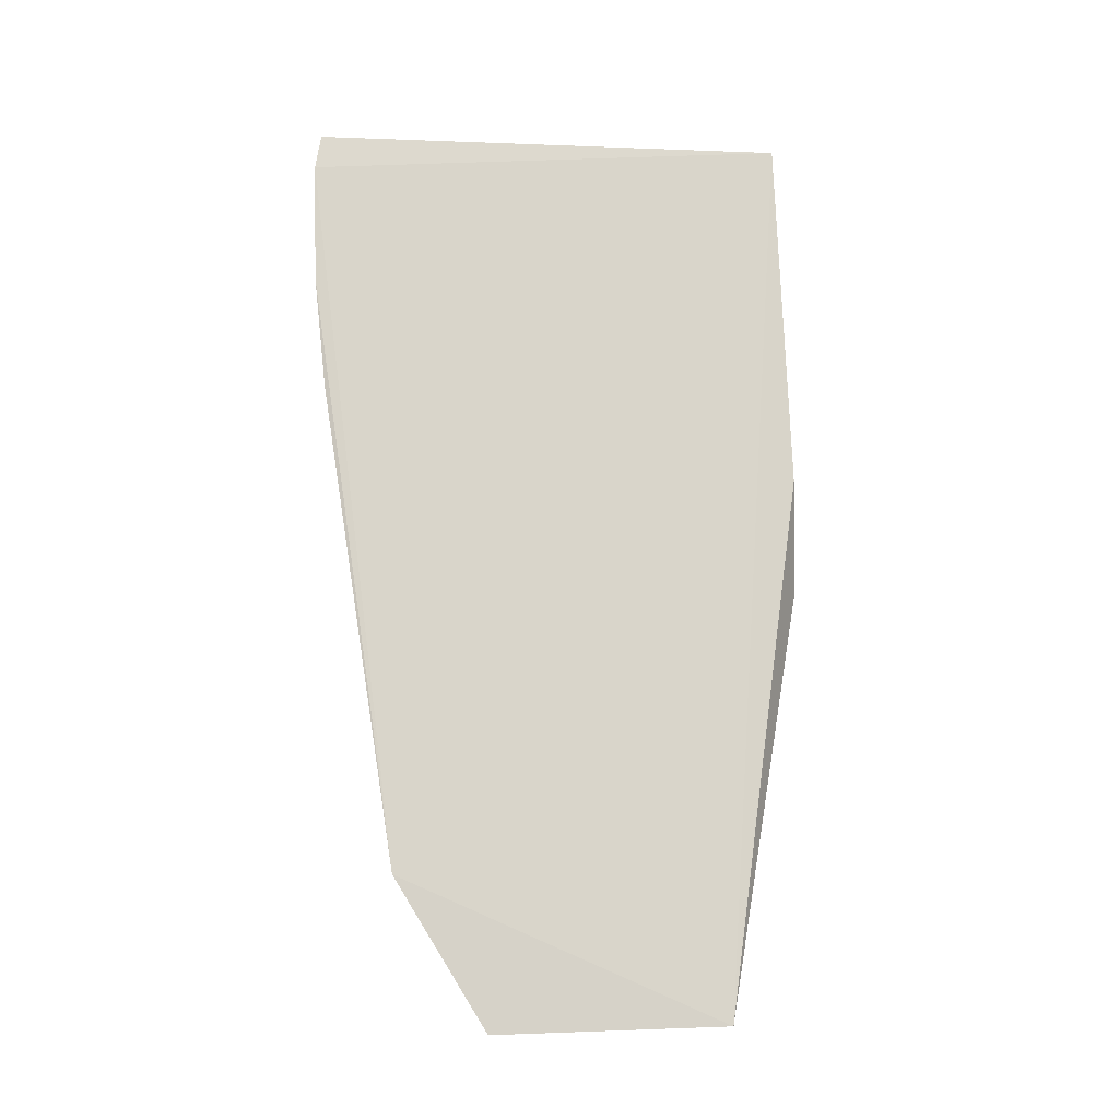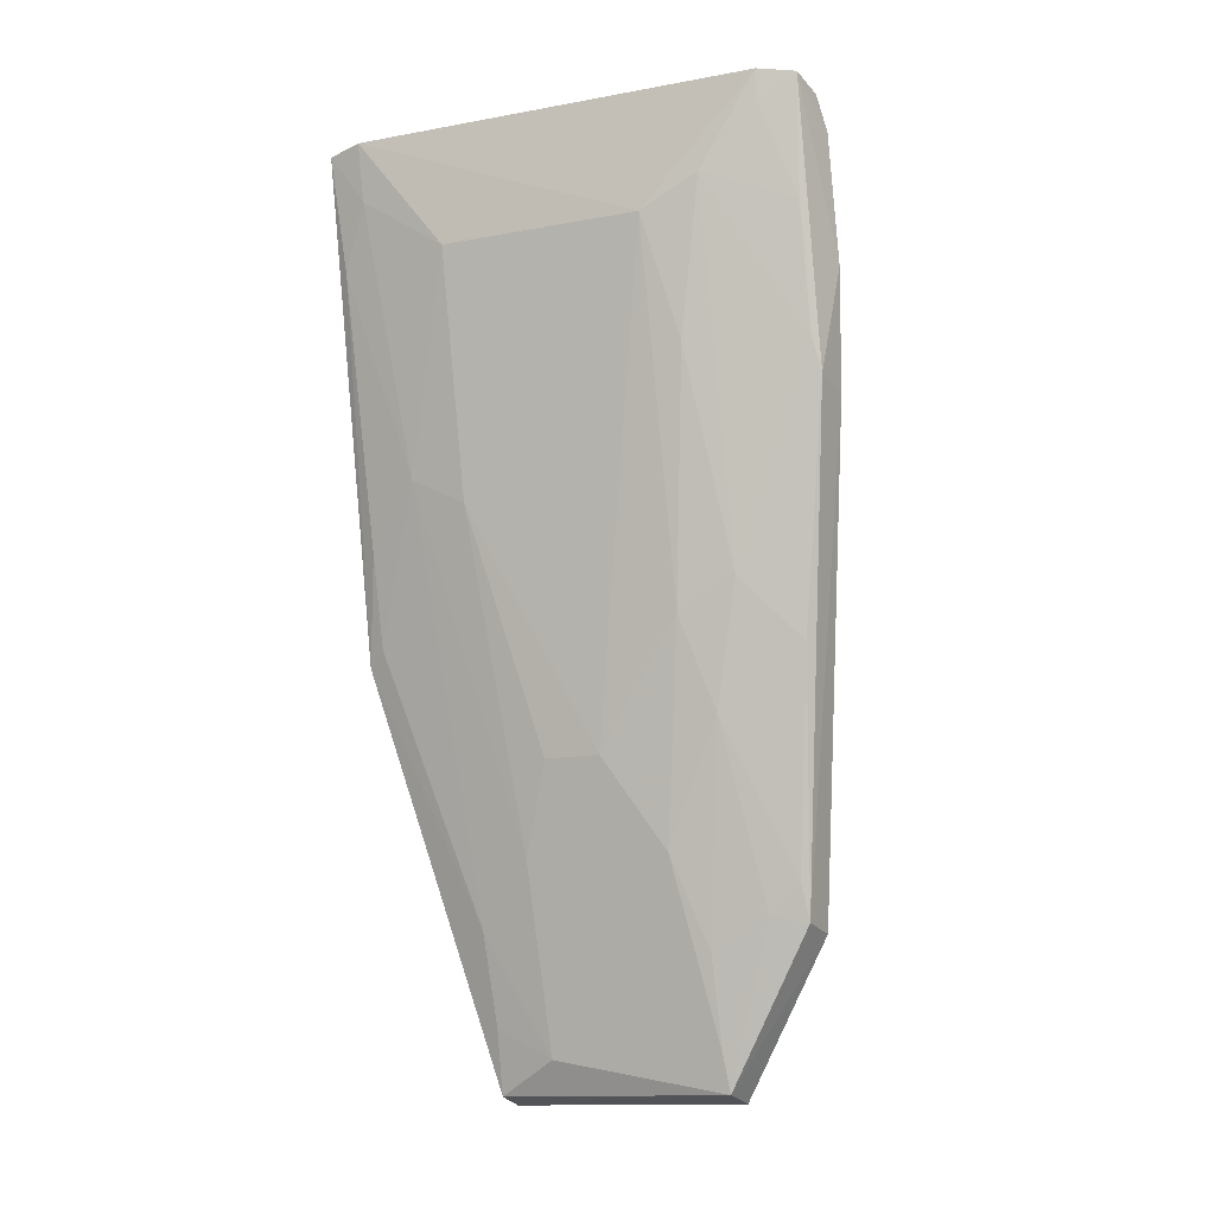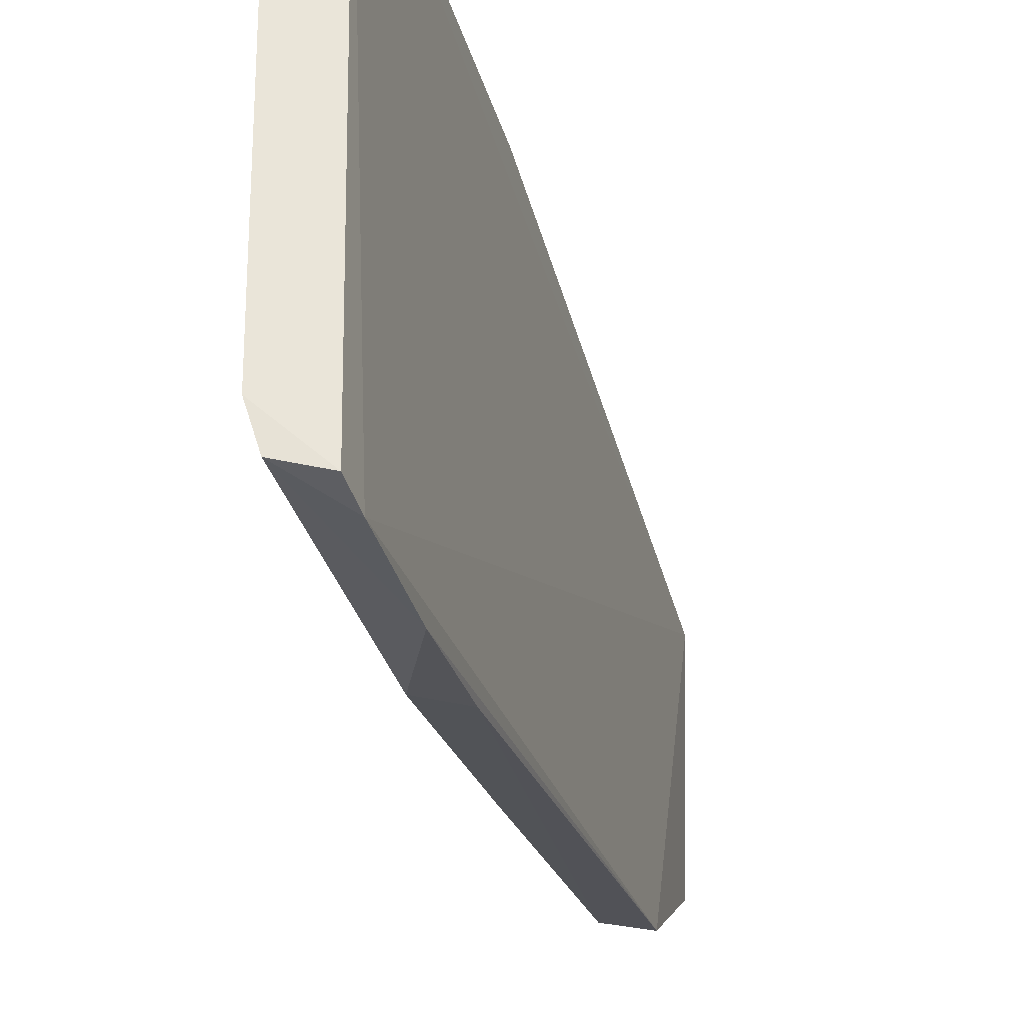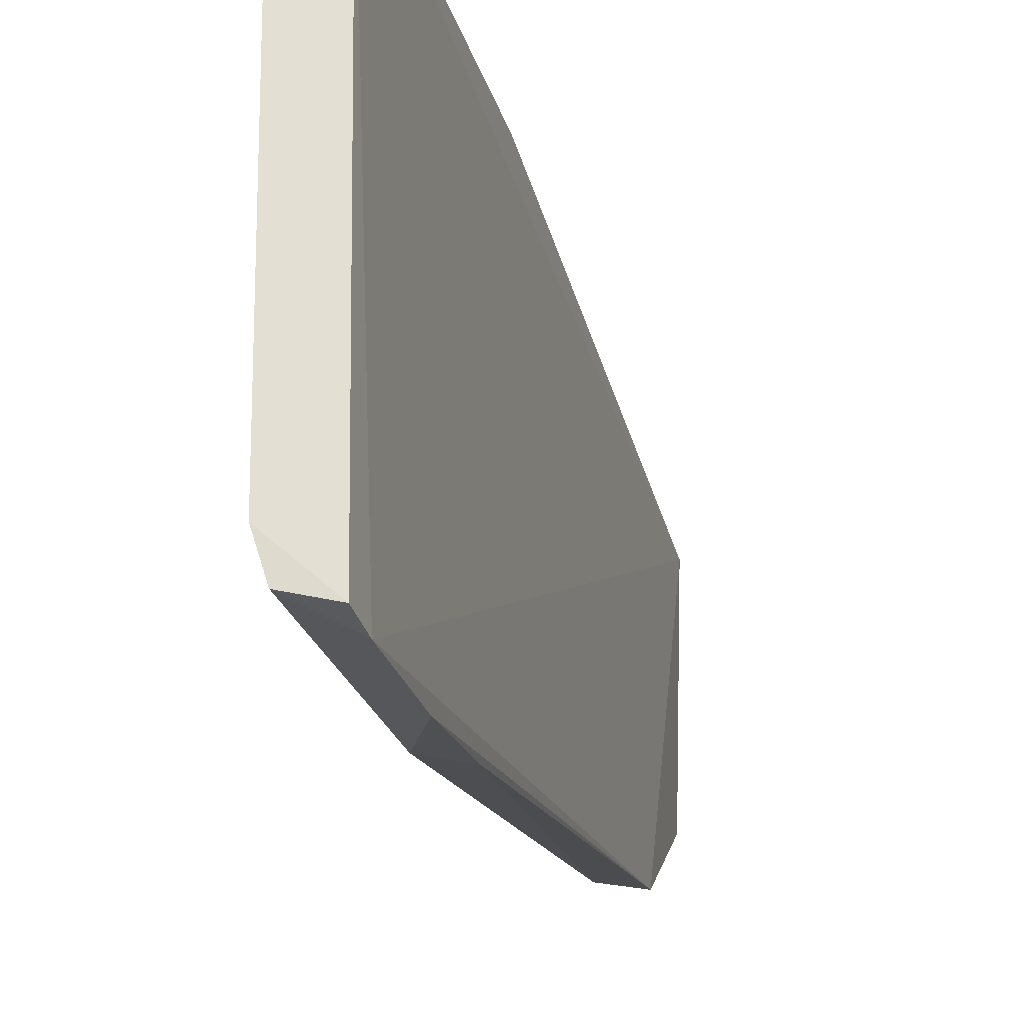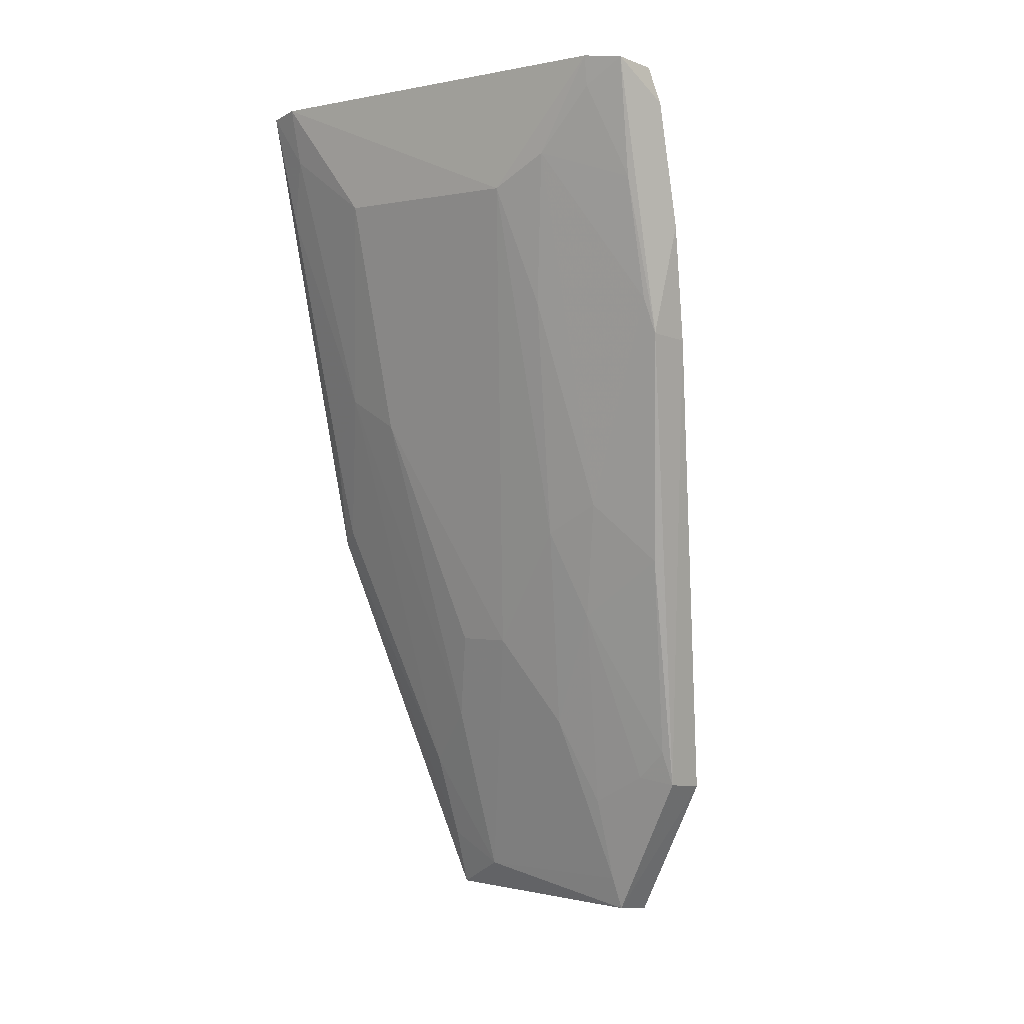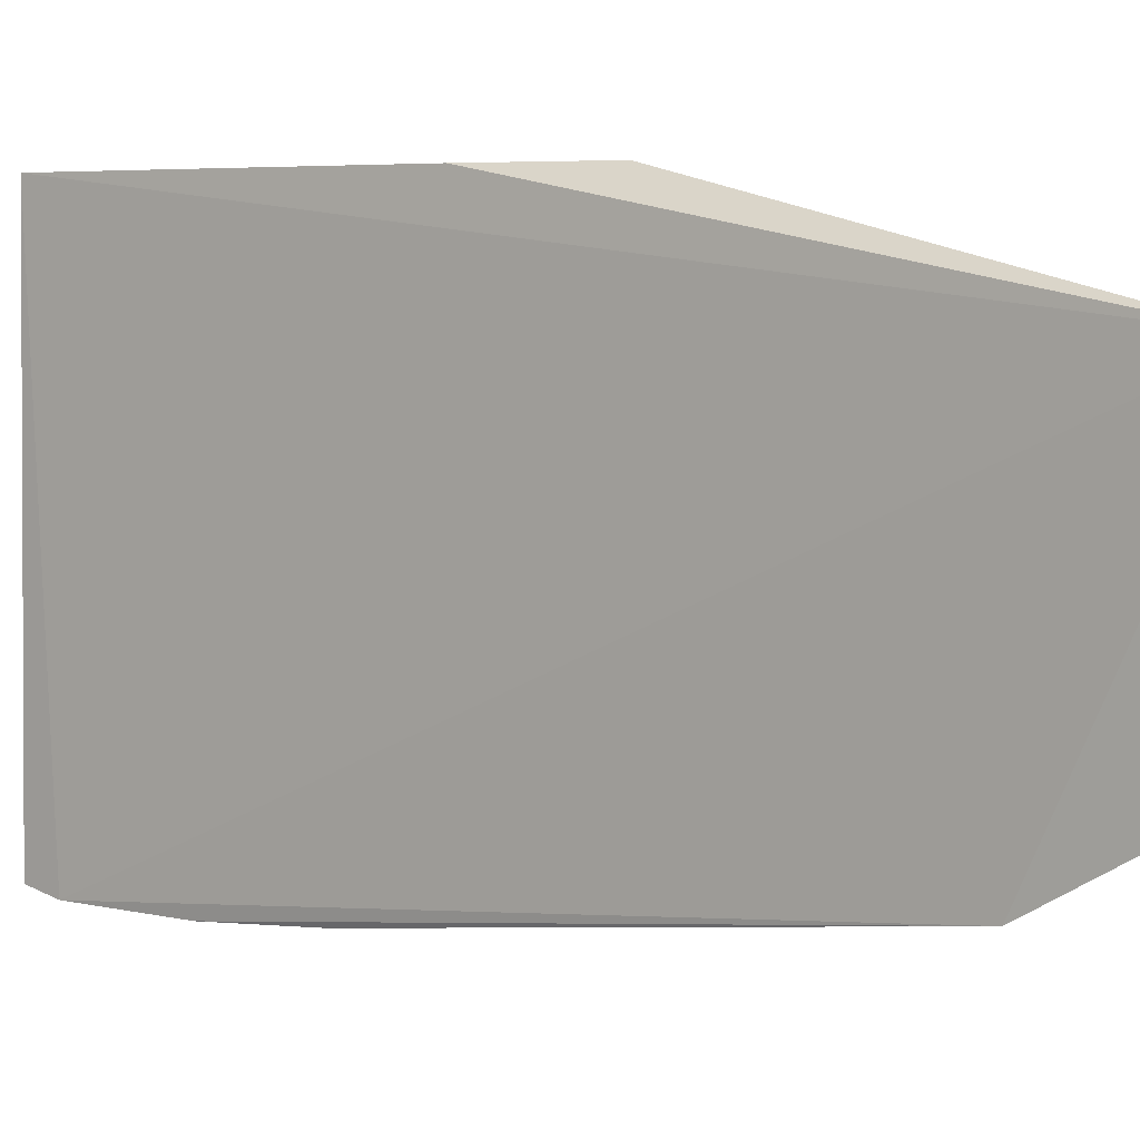
<metadata>
{"format":"obj","ext":"obj","renderer":"f3d","projection":"perspective","resolution":1024,"background":"white","views":[{"elev":-0.5,"azim":81.9,"up":"+Z"},{"elev":-15.1,"azim":-68.4,"up":"+Z"},{"elev":-30.8,"azim":0.3,"up":"+Y"},{"elev":-23.1,"azim":-0.2,"up":"+Y"},{"elev":-0.3,"azim":-52.0,"up":"+Z"},{"elev":5.3,"azim":113.0,"up":"+Y"}]}
</metadata>
<code>
v -0.06007 0.01917 0.1027
v -0.04422 -0.01501 0.04246
v -0.04126 0.01134 0.03054
v -0.04463 0.01113 0.03106
v -0.06336 -0.007437 0.09392
v -0.04182 -0.007786 0.03033
v -0.05289 0.01926 0.06385
v -0.05867 -0.02069 0.1
v -0.04525 -0.007575 0.03085
v -0.05273 0.01922 0.07359
v -0.06405 0.01583 0.1034
v -0.05356 0.004014 0.05539
v -0.05761 -0.01949 0.08151
v -0.06324 0.01863 0.1031
v -0.05953 -0.02014 0.1028
v -0.05595 -0.007501 0.06503
v -0.04644 0.006248 0.03363
v -0.06324 0.008722 0.09396
v -0.04884 0.01106 0.04331
v -0.04766 -0.01468 0.04293
v -0.05421 -0.01997 0.08113
v -0.05827 0.01331 0.07711
v -0.06373 -0.01678 0.1035
v -0.05128 -0.004996 0.04813
v -0.05368 -0.0004754 0.05536
v -0.06072 -0.009739 0.08434
v -0.05116 0.006439 0.04811
v -0.04646 0.01083 0.03609
v -0.05586 -0.01203 0.06747
v -0.05637 -0.02069 0.09027
v -0.05586 0.01776 0.07229
v -0.06309 0.0157 0.09881
v -0.05843 0.008756 0.07466
v -0.06282 -0.01965 0.1032
v -0.04855 -0.01187 0.04344
v -0.04625 -0.007347 0.03368
v -0.06327 -0.01206 0.09631
v -0.05329 -0.01655 0.06269
v -0.05354 -0.0097 0.05782
v -0.06129 0.018 0.09388
v -0.05378 0.01778 0.06499
v -0.06089 -0.01904 0.09396
v -0.05852 -0.01899 0.08433
v -0.04872 -0.01434 0.04581
v -0.04864 -0.007342 0.04096
v -0.06326 -0.01664 0.1012
f 6 3 2
f 7 3 4
f 8 2 3
f 8 3 1
f 9 4 3
f 9 3 6
f 9 6 2
f 10 7 1
f 10 1 3
f 10 3 7
f 14 11 1
f 14 1 7
f 15 8 1
f 15 1 11
f 17 4 9
f 18 5 11
f 20 9 2
f 21 20 2
f 21 13 20
f 23 15 11
f 23 11 5
f 25 16 5
f 25 24 16
f 25 17 24
f 25 5 18
f 26 5 16
f 27 19 17
f 27 22 19
f 27 25 12
f 27 17 25
f 28 4 17
f 28 17 19
f 28 19 7
f 28 7 4
f 29 26 16
f 30 21 2
f 30 2 8
f 30 13 21
f 32 11 14
f 32 22 18
f 32 18 11
f 33 18 22
f 33 25 18
f 33 12 25
f 33 27 12
f 33 22 27
f 34 8 15
f 34 15 23
f 34 30 8
f 34 13 30
f 35 9 20
f 36 24 17
f 36 17 9
f 36 9 35
f 37 23 5
f 37 5 26
f 37 26 29
f 38 20 13
f 38 13 29
f 39 29 16
f 39 16 24
f 39 38 29
f 40 14 7
f 40 7 31
f 40 32 14
f 40 31 22
f 40 22 32
f 41 31 7
f 41 7 19
f 41 19 22
f 41 22 31
f 42 13 34
f 43 37 29
f 43 29 13
f 43 42 37
f 43 13 42
f 44 35 20
f 44 20 38
f 44 39 35
f 44 38 39
f 45 36 35
f 45 35 39
f 45 39 24
f 45 24 36
f 46 42 34
f 46 34 23
f 46 23 37
f 46 37 42

</code>
